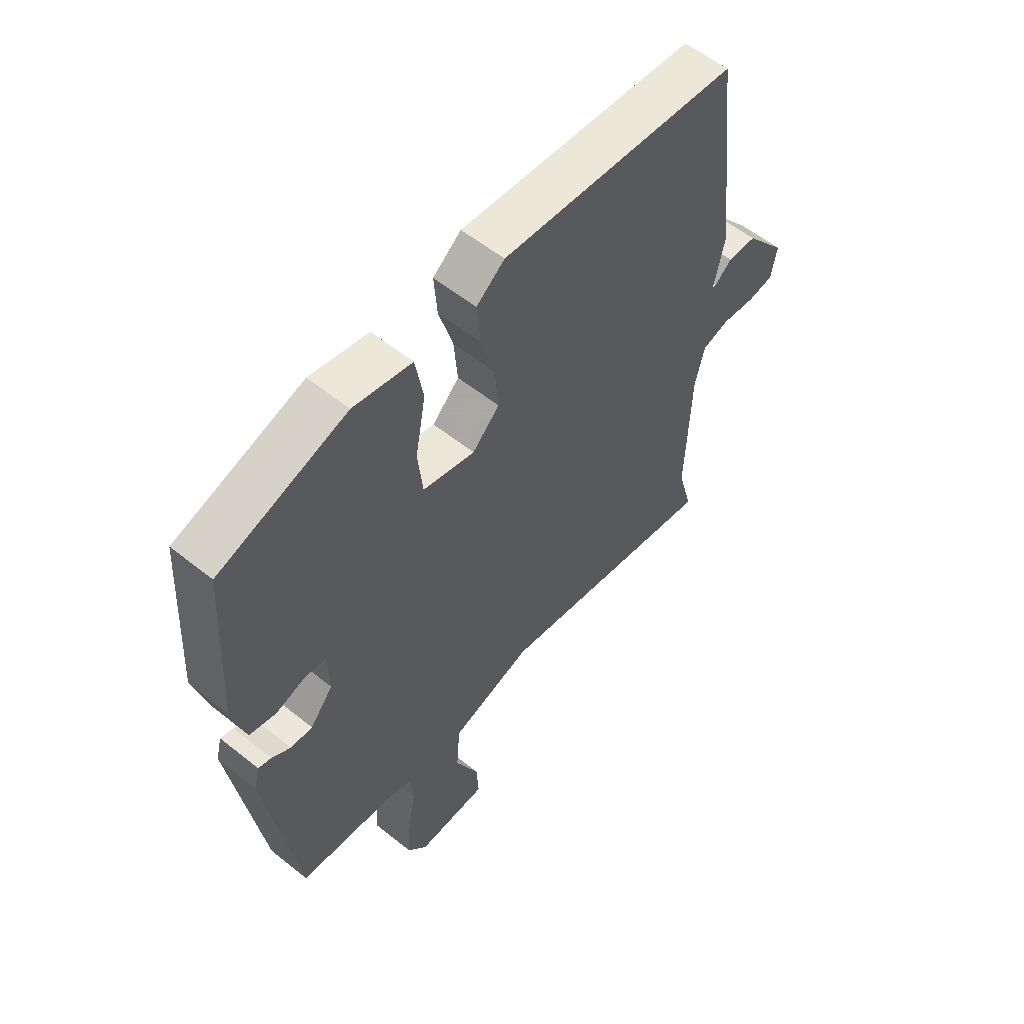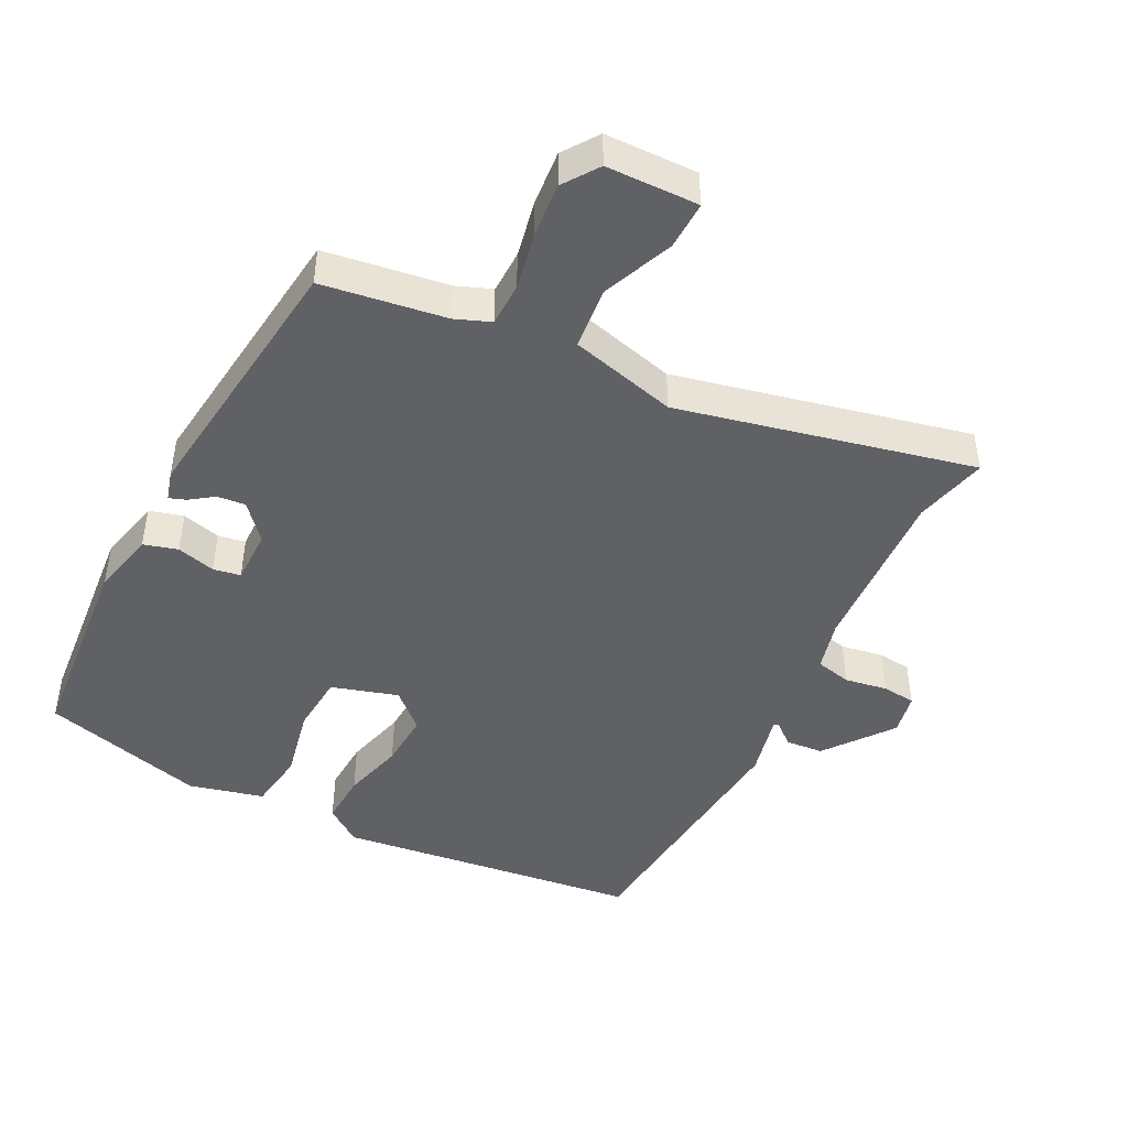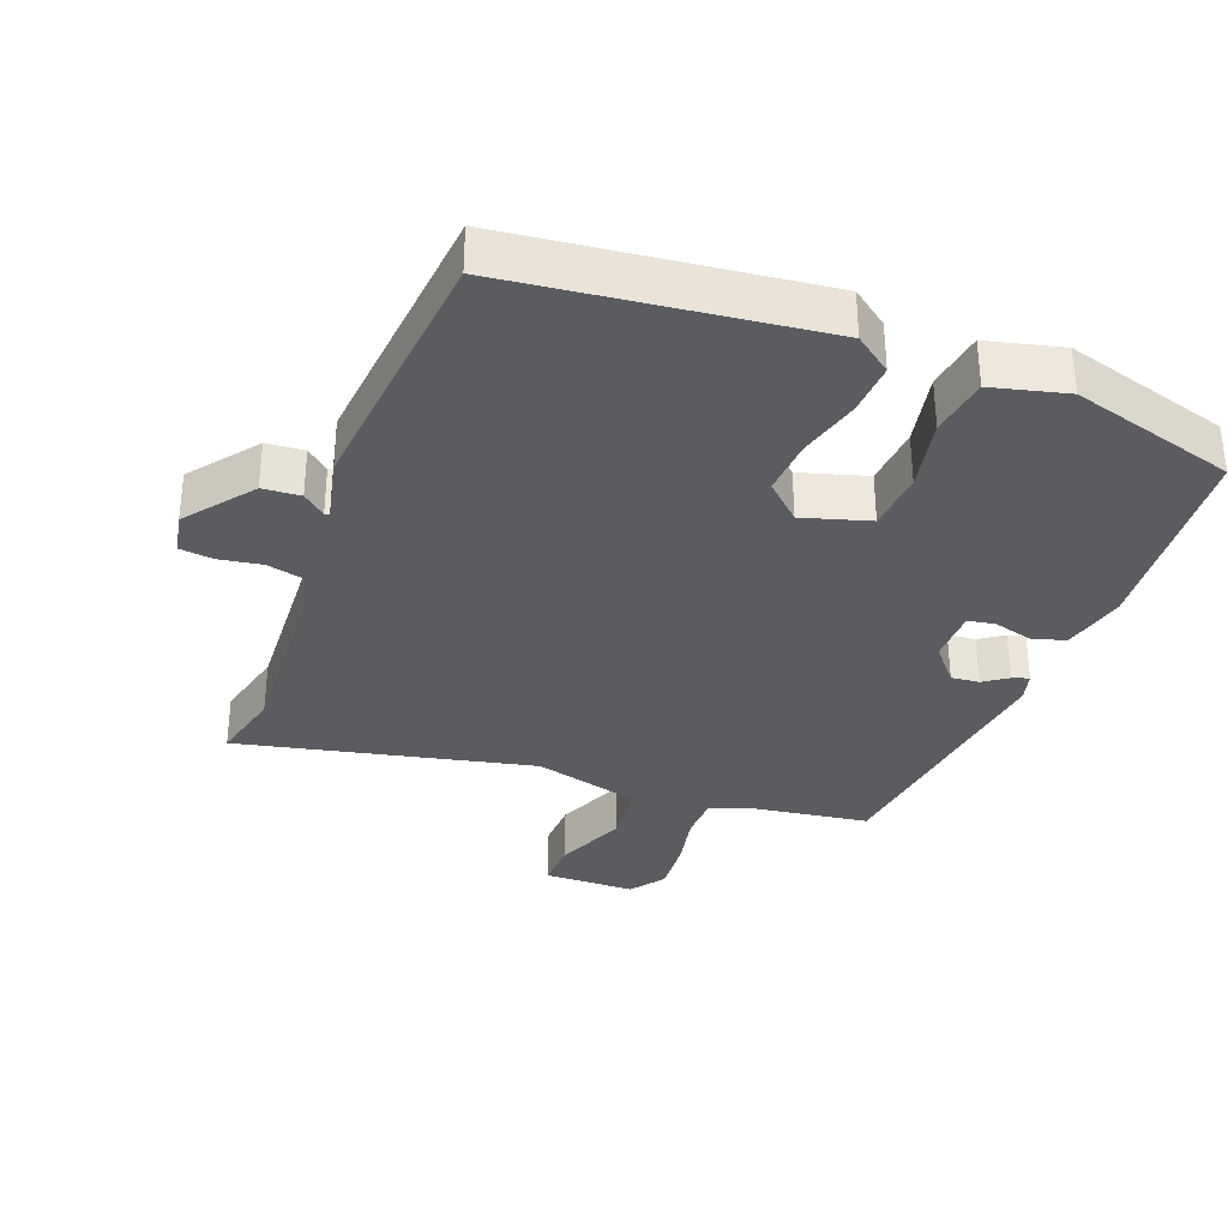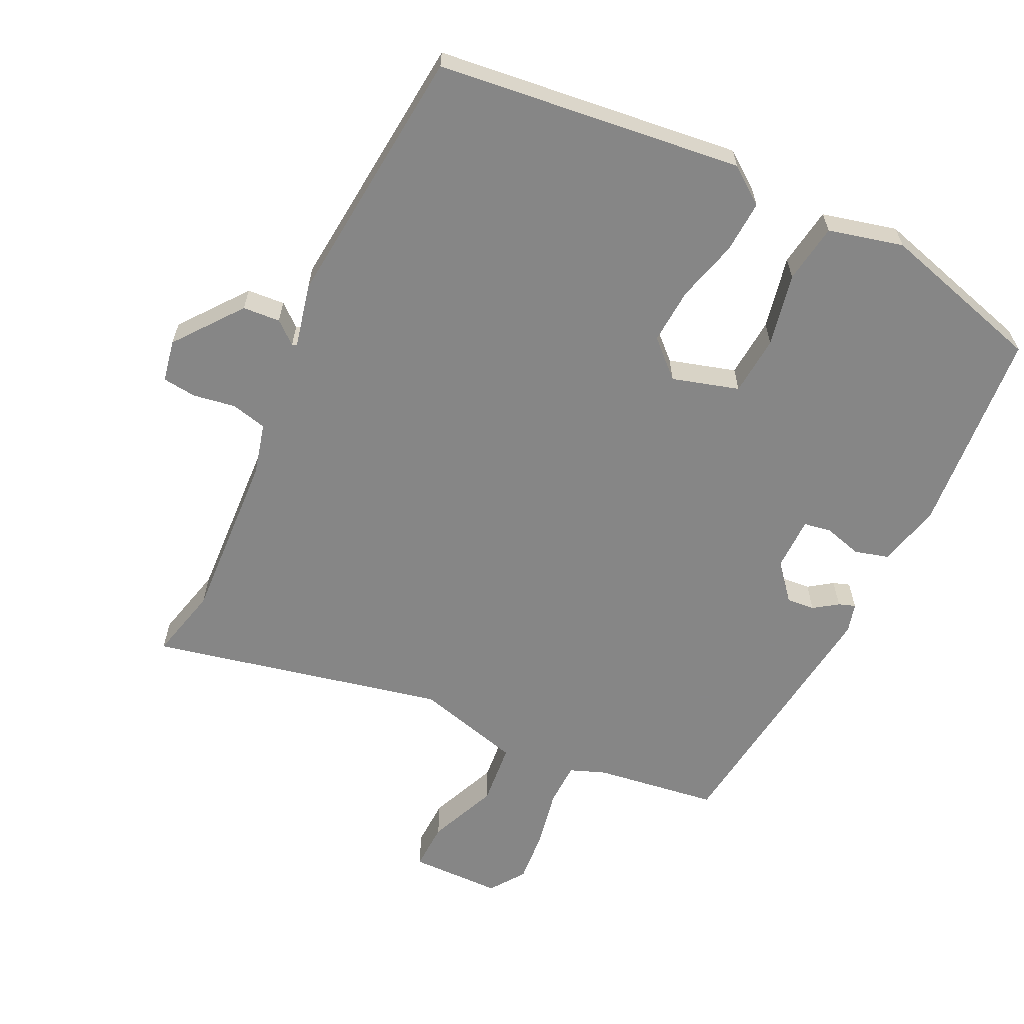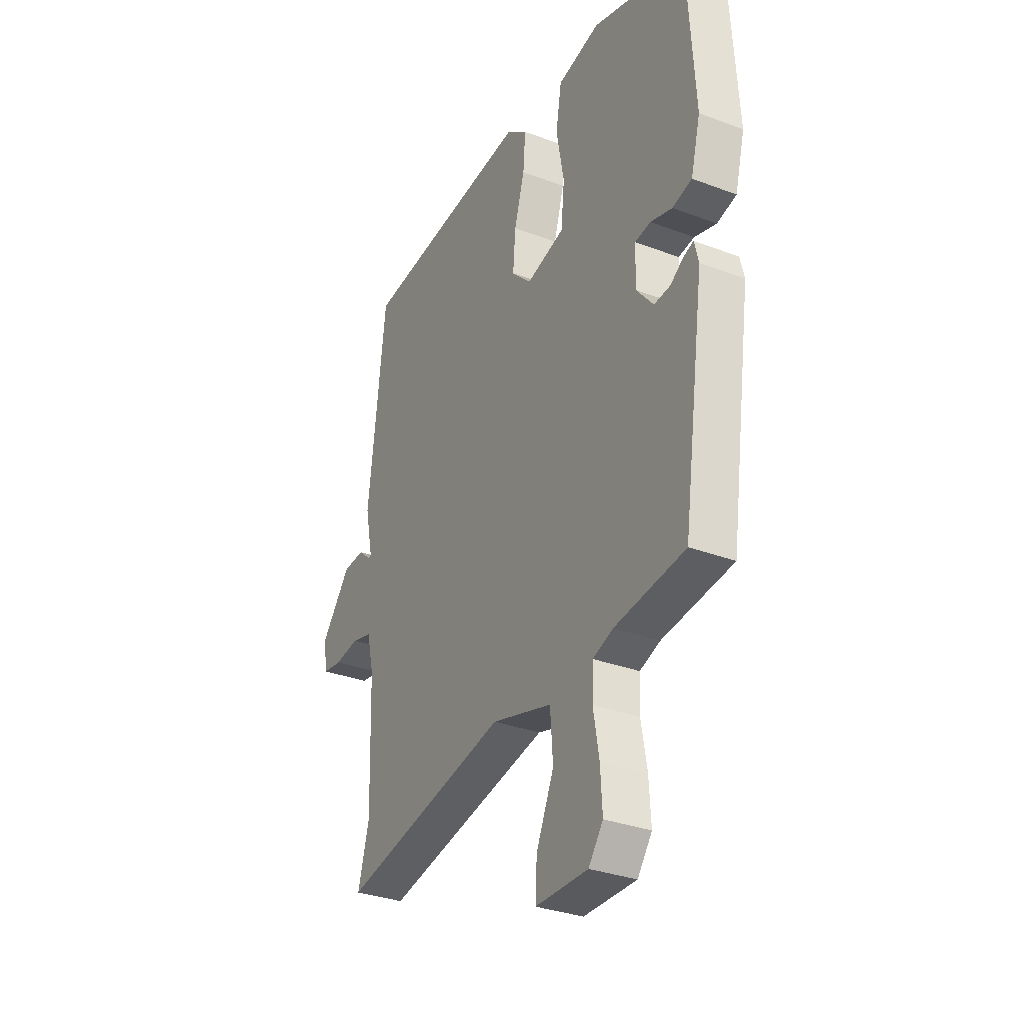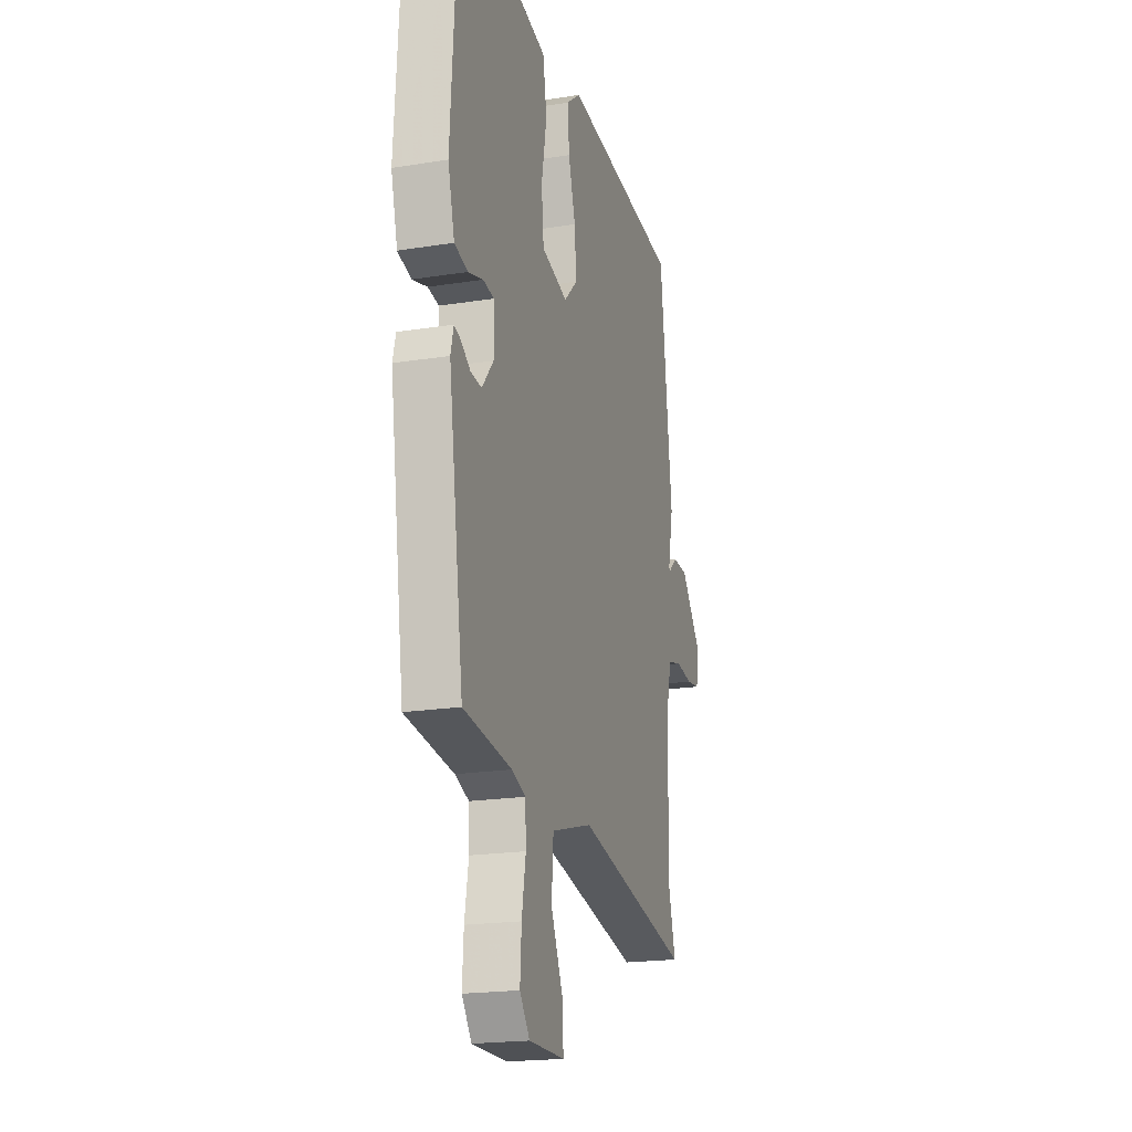
<metadata>
{"format":"obj","ext":"obj","renderer":"f3d","projection":"perspective","resolution":1024,"background":"white","views":[{"elev":57.5,"azim":129.7,"up":"+Z"},{"elev":-45.5,"azim":154.6,"up":"+Y"},{"elev":-33.6,"azim":-19.5,"up":"+Y"},{"elev":-62.2,"azim":-24.4,"up":"+Y"},{"elev":-32.1,"azim":62.1,"up":"+Z"},{"elev":-20.0,"azim":106.4,"up":"+Z"}]}
</metadata>
<code>
v 0.424 0.07 -0.504
v 0.24 0.07 -0.526
v 0.187 0.07 -0.545
v 0.184 0.07 -0.61
v 0.199 0.07 -0.696
v 0.204 0.07 -0.777
v 0.166 0.07 -0.828
v 0.029 0.07 -0.827
v 0.033 0.07 -0.755
v 0.079 0.07 -0.652
v 0.072 0.07 -0.558
v -0.086 0.07 -0.512
v -0.527 0.07 -0.599
v -0.498 0.07 -0.491
v -0.506 0.07 -0.235
v -0.524 0.07 -0.158
v -0.577 0.07 -0.144
v -0.641 0.07 -0.153
v -0.691 0.07 -0.146
v -0.702 0.07 -0.083
v -0.623 0.07 0.015
v -0.567 0.07 0.018
v -0.534 0.07 -0.011
v -0.527 0.07 -0.009
v -0.547 0.07 0.088
v -0.501 0.07 0.481
v -0.045 0.07 0.524
v 0.009 0.07 0.482
v 0.003 0.07 0.404
v -0.024 0.07 0.312
v -0.031 0.07 0.229
v 0.021 0.07 0.178
v 0.121 0.07 0.205
v 0.13 0.07 0.294
v 0.11 0.07 0.403
v 0.125 0.07 0.491
v 0.237 0.07 0.516
v 0.481 0.07 0.441
v 0.5 0.07 0.135
v 0.475 0.07 0.04
v 0.424 0.07 0.027
v 0.367 0.07 0.044
v 0.326 0.07 0.038
v 0.324 0.07 -0.043
v 0.368 0.07 -0.097
v 0.41 0.07 -0.094
v 0.446 0.07 -0.07
v 0.471 0.07 -0.062
v 0.482 0.07 -0.106
v 0.424 0 -0.504
v 0.24 0 -0.526
v 0.187 0 -0.545
v 0.184 0 -0.61
v 0.199 0 -0.696
v 0.204 0 -0.777
v 0.166 0 -0.828
v 0.029 0 -0.827
v 0.033 0 -0.755
v 0.079 0 -0.652
v 0.072 0 -0.558
v -0.086 0 -0.512
v -0.527 0 -0.599
v -0.498 0 -0.491
v -0.506 0 -0.235
v -0.524 0 -0.158
v -0.577 0 -0.144
v -0.641 0 -0.153
v -0.691 0 -0.146
v -0.702 0 -0.083
v -0.623 0 0.015
v -0.567 0 0.018
v -0.534 0 -0.011
v -0.527 0 -0.009
v -0.547 0 0.088
v -0.501 0 0.481
v -0.045 0 0.524
v 0.009 0 0.482
v 0.003 0 0.404
v -0.024 0 0.312
v -0.031 0 0.229
v 0.021 0 0.178
v 0.121 0 0.205
v 0.13 0 0.294
v 0.11 0 0.403
v 0.125 0 0.491
v 0.237 0 0.516
v 0.481 0 0.441
v 0.5 0 0.135
v 0.475 0 0.04
v 0.424 0 0.027
v 0.367 0 0.044
v 0.326 0 0.038
v 0.324 0 -0.043
v 0.368 0 -0.097
v 0.41 0 -0.094
v 0.446 0 -0.07
v 0.471 0 -0.062
v 0.482 0 -0.106
f 49 1 2
f 48 49 2
f 47 48 2
f 46 47 2
f 45 46 2 3
f 44 45 3
f 43 44 3
f 40 41 42
f 39 40 42
f 38 39 42
f 37 38 42
f 36 37 42
f 35 36 42
f 34 35 42
f 33 34 42 43
f 32 33 43 3
f 28 29 30
f 27 28 30
f 26 27 30
f 25 26 30
f 24 25 30
f 24 30 31
f 21 22 23
f 20 21 23
f 19 20 23
f 18 19 23
f 17 18 23
f 16 17 23 24
f 32 3 4
f 31 32 4
f 24 31 4
f 16 24 4
f 15 16 4
f 8 9 10
f 7 8 10
f 6 7 10
f 5 6 10
f 4 5 10
f 4 10 11
f 15 4 11
f 12 13 14
f 12 14 15
f 11 12 15
f 51 50 98
f 51 98 97
f 51 97 96
f 51 96 95
f 52 51 95 94
f 52 94 93
f 52 93 92
f 91 90 89
f 91 89 88
f 91 88 87
f 91 87 86
f 91 86 85
f 91 85 84
f 91 84 83
f 92 91 83 82
f 52 92 82 81
f 79 78 77
f 79 77 76
f 79 76 75
f 79 75 74
f 79 74 73
f 80 79 73
f 72 71 70
f 72 70 69
f 72 69 68
f 72 68 67
f 72 67 66
f 73 72 66 65
f 53 52 81
f 53 81 80
f 53 80 73
f 53 73 65
f 53 65 64
f 59 58 57
f 59 57 56
f 59 56 55
f 59 55 54
f 59 54 53
f 60 59 53
f 60 53 64
f 63 62 61
f 64 63 61
f 64 61 60
f 1 50 51 2
f 2 51 52 3
f 3 52 53 4
f 4 53 54 5
f 5 54 55 6
f 6 55 56 7
f 7 56 57 8
f 8 57 58 9
f 9 58 59 10
f 10 59 60 11
f 11 60 61 12
f 12 61 62 13
f 13 62 63 14
f 14 63 64 15
f 15 64 65 16
f 16 65 66 17
f 17 66 67 18
f 18 67 68 19
f 19 68 69 20
f 20 69 70 21
f 21 70 71 22
f 22 71 72 23
f 23 72 73 24
f 24 73 74 25
f 25 74 75 26
f 26 75 76 27
f 27 76 77 28
f 28 77 78 29
f 29 78 79 30
f 30 79 80 31
f 31 80 81 32
f 32 81 82 33
f 33 82 83 34
f 34 83 84 35
f 35 84 85 36
f 36 85 86 37
f 37 86 87 38
f 38 87 88 39
f 39 88 89 40
f 40 89 90 41
f 41 90 91 42
f 42 91 92 43
f 43 92 93 44
f 44 93 94 45
f 45 94 95 46
f 46 95 96 47
f 47 96 97 48
f 48 97 98 49
f 49 98 50 1

</code>
